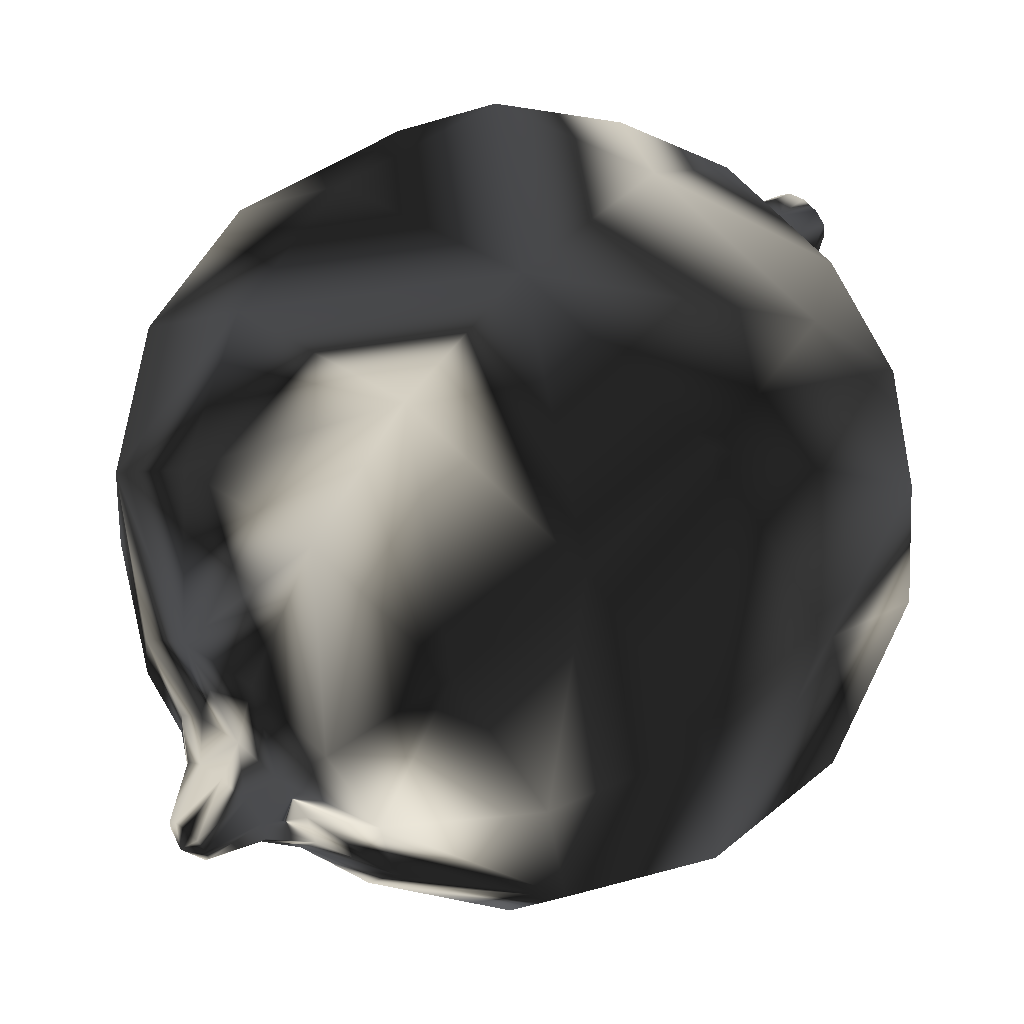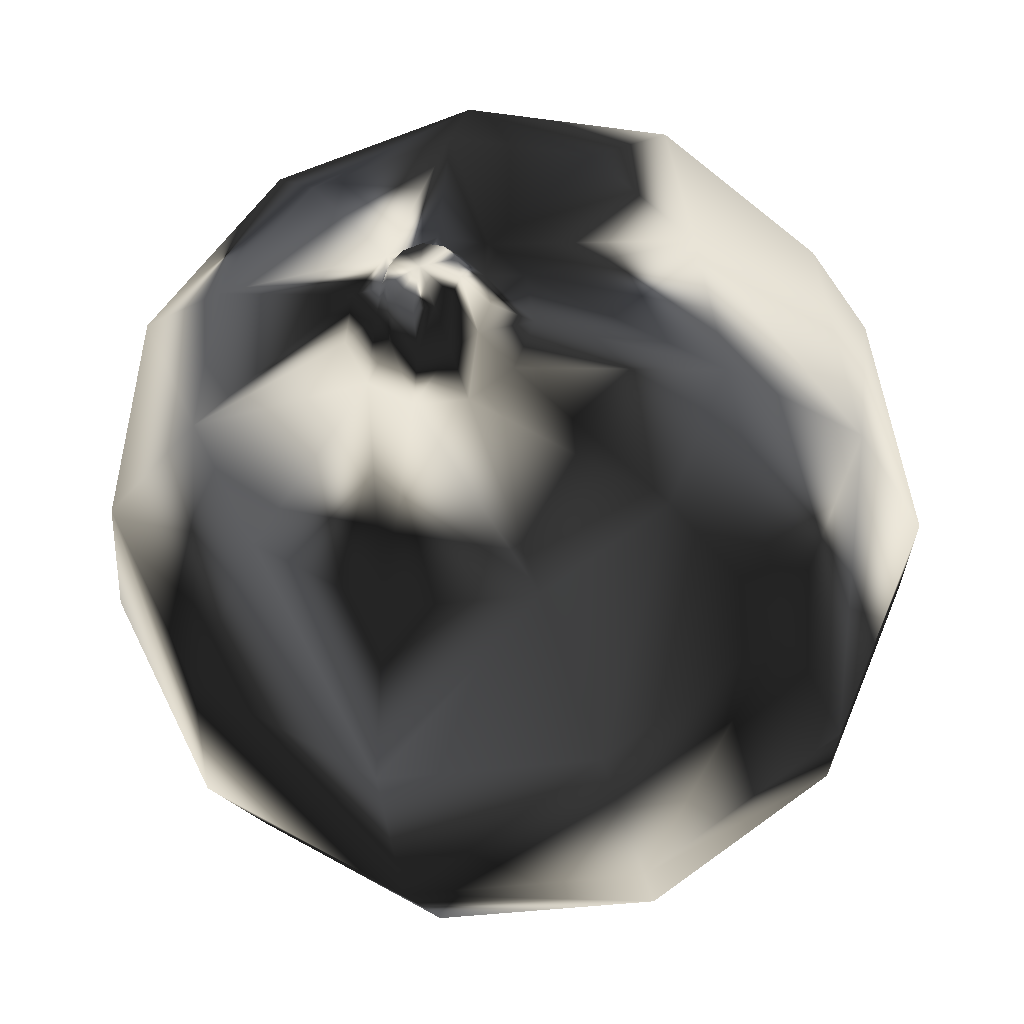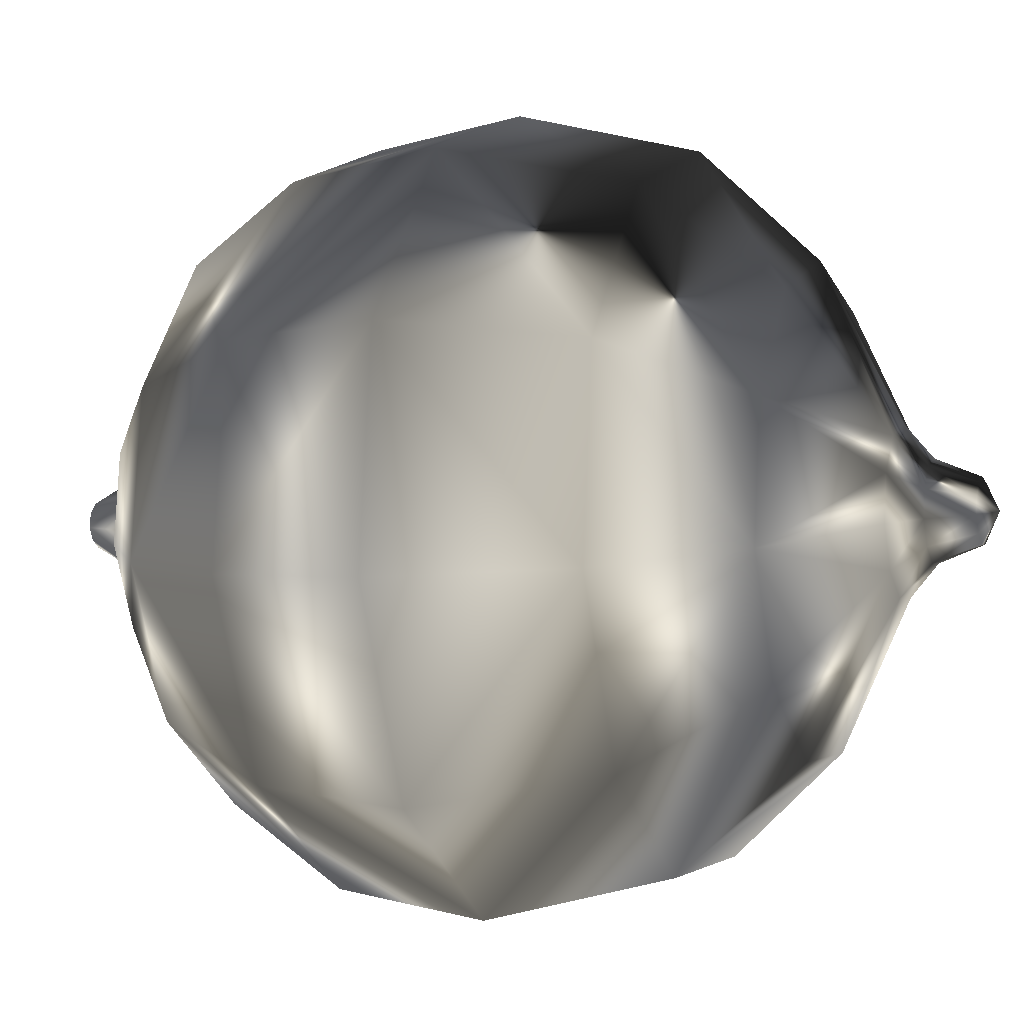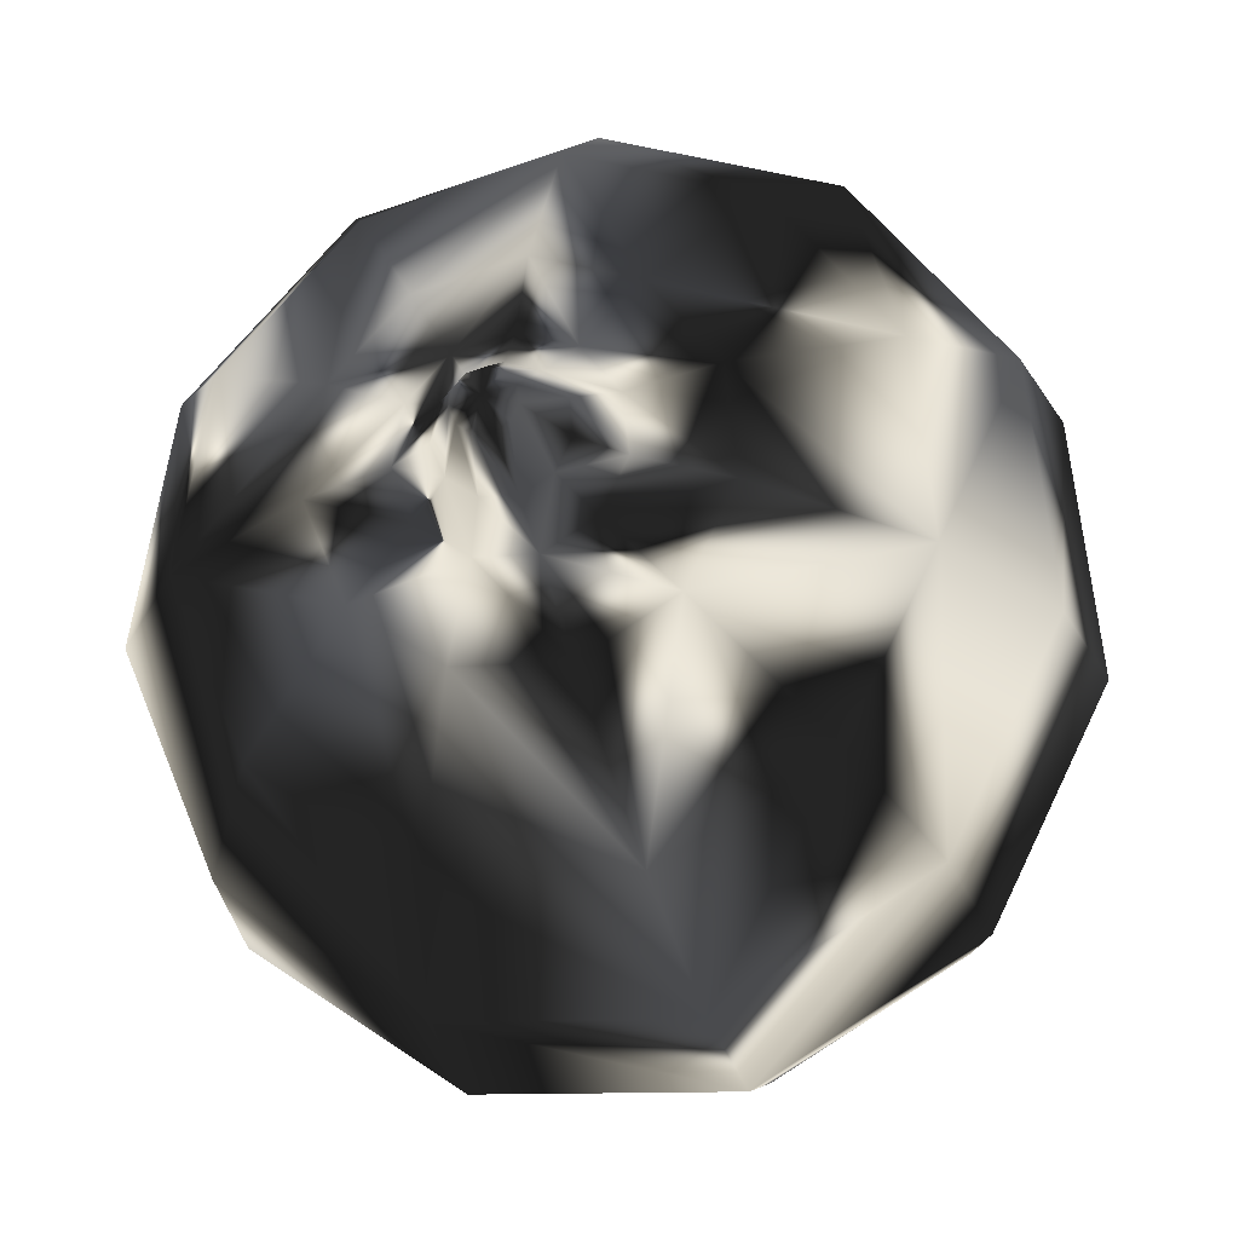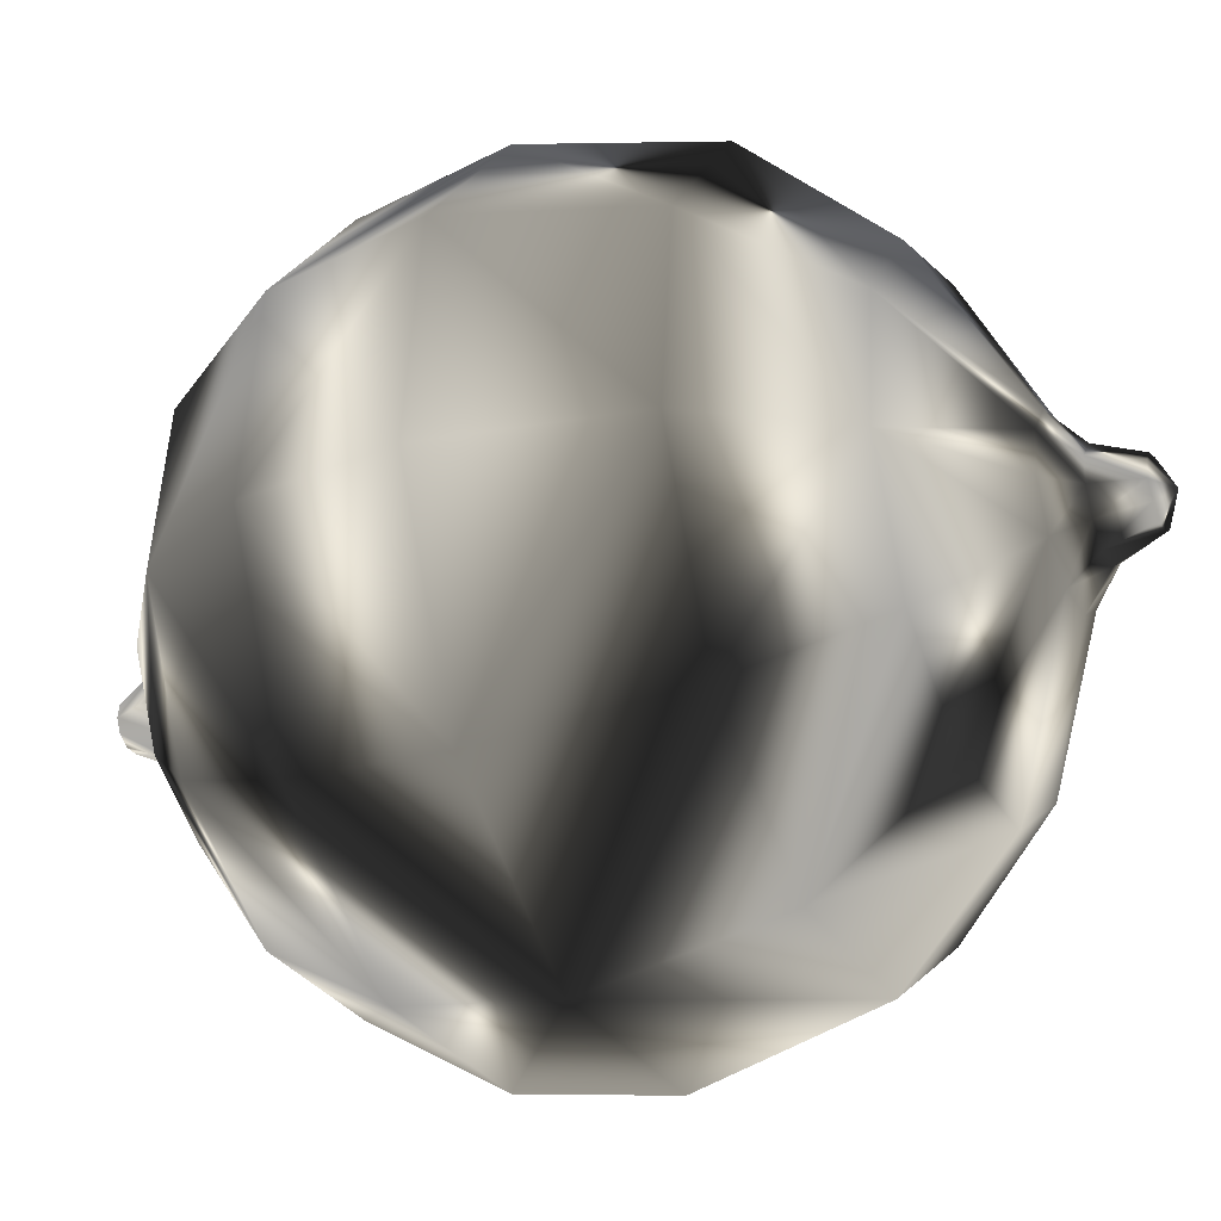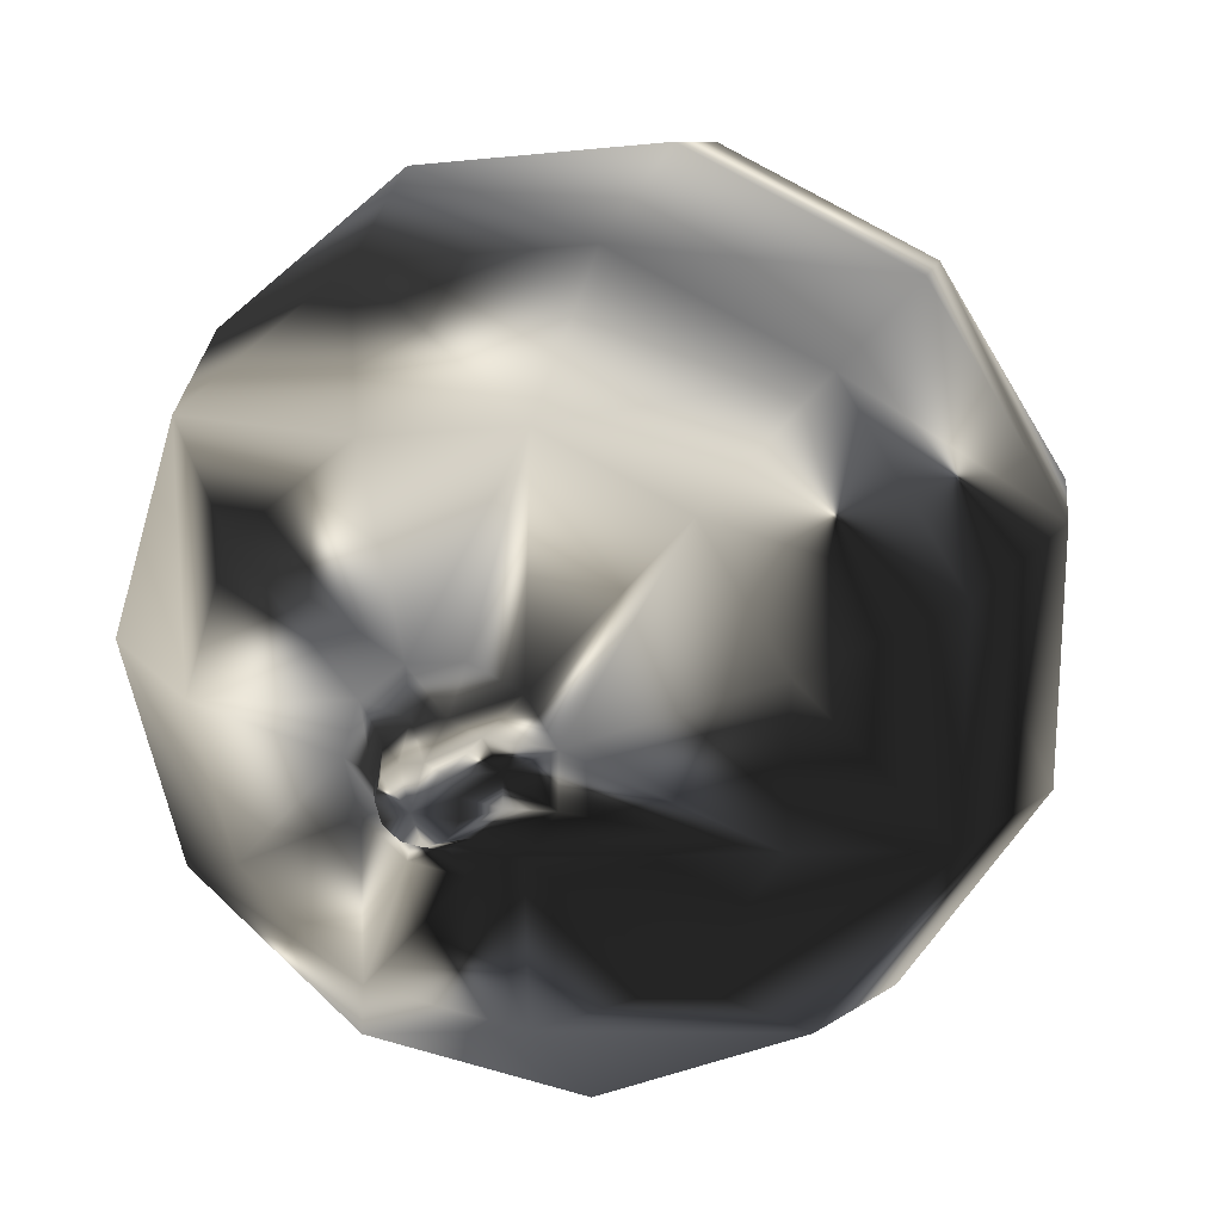
<metadata>
{"format":"obj","ext":"obj","renderer":"f3d","projection":"perspective","resolution":1024,"background":"white","views":[{"elev":-20.2,"azim":168.9,"up":"+Y"},{"elev":-26.2,"azim":-129.5,"up":"+Z"},{"elev":-3.0,"azim":152.4,"up":"+Z"},{"elev":-19.9,"azim":52.9,"up":"+Z"},{"elev":-30.7,"azim":155.8,"up":"+Z"},{"elev":69.1,"azim":-65.7,"up":"+Y"}]}
</metadata>
<code>
g lemonGreen
v -4.657 12.64 -0.047
v -4.825 12.18 0.1667
v -4.563 11.52 0.2883
v -4.614 10.9 0.5129
v -5.421 8.627 1.558
v -5.377 6.301 2.308
v -4.011 3.794 2.631
v -2.255 2.3 2.476
v -0.1993 1.604 1.949
v 2.044 1.742 1.078
v 3.061 2.098 0.5861
v 3.684 2.109 0.3531
v 4.466 1.768 0.178
v 4.834 1.868 0.01183
v -5.678 8.39 -0.4409
v -4.688 12.31 0.3659
v -4.349 11.71 0.5986
v -4.256 11.21 1.032
v -4.393 9.54 3.05
v -3.87 7.639 4.495
v -2.304 5.311 5.11
v -0.6527 3.723 4.803
v 1.058 2.721 3.775
v 2.737 2.357 2.084
v 3.436 2.431 1.13
v 3.908 2.307 0.6774
v 4.574 1.864 0.3355
v 0.2143 1.943 -2.785
v -5.754 5.953 -0.622
v -4.492 12.48 0.4342
v -4.043 11.98 0.7052
v -3.744 11.67 1.21
v -2.921 10.84 3.562
v -1.712 9.543 5.246
v 0.1421 7.469 5.961
v 1.642 5.748 5.601
v 2.86 4.31 4.402
v 3.729 3.232 2.429
v 3.972 2.904 1.317
v 4.228 2.59 0.7887
v 4.729 2.001 0.3896
v 2.272 1.928 -1.529
v -4.439 3.4 -0.6899
v -4.298 12.65 0.3501
v -3.741 12.25 0.574
v -3.241 12.11 0.9907
v -1.472 12.11 2.932
v 0.4118 11.41 4.322
v 2.55 9.583 4.914
v 3.901 7.732 4.619
v 4.633 5.867 3.63
v 4.705 4.089 2.004
v 4.5 3.368 1.087
v 4.542 2.866 0.6517
v 4.882 2.136 0.323
v 3.184 2.199 -0.8238
v -2.656 1.93 -0.6394
v -4.169 12.76 0.1402
v -3.541 12.42 0.2469
v -2.905 12.4 0.4437
v -0.5062 12.95 1.359
v 1.828 12.64 2.016
v 4.155 10.98 2.3
v 5.407 9.045 2.166
v 5.815 6.897 1.706
v 5.356 4.657 0.9438
v 4.852 3.675 0.5136
v 4.752 3.049 0.3099
v 4.984 2.225 0.157
v 3.758 2.169 -0.4876
v -0.5139 1.314 -0.4964
v -4.146 12.78 -0.1289
v -3.504 12.45 -0.1724
v -2.843 12.45 -0.2574
v -0.3301 13.1 -0.6574
v 2.086 12.85 -0.9394
v 4.447 11.22 -1.05
v 5.682 9.27 -0.977
v 6.03 7.074 -0.7613
v 5.475 4.754 -0.4147
v 4.917 3.727 -0.2211
v 4.791 3.081 -0.1282
v 5.003 2.24 -0.05582
v 4.501 1.797 -0.2304
v 1.871 1.582 -0.2688
v -4.235 12.7 -0.3716
v -3.643 12.33 -0.5508
v -3.076 12.24 -0.89
v -0.9996 12.5 -2.476
v 1.104 11.98 -3.606
v 3.335 10.23 -4.072
v 4.638 8.336 -3.813
v 5.211 6.341 -2.987
v 5.024 4.35 -1.641
v 4.673 3.509 -0.8841
v 4.645 2.95 -0.5235
v 4.932 2.177 -0.2478
v -4.86 12.15 -0.09996
v 2.968 2.012 -0.1422
v -4.409 12.55 -0.511
v -3.914 12.09 -0.768
v -3.529 11.84 -1.253
v -2.302 11.35 -3.521
v -0.8051 10.29 -5.137
v 1.17 8.312 -5.808
v 2.607 6.539 -5.441
v 3.617 4.931 -4.265
v 4.146 3.574 -2.344
v 4.198 3.089 -1.265
v 4.362 2.7 -0.7505
v 4.795 2.055 -0.3581
v -4.616 11.47 -0.1274
v 3.629 2.058 -0.08118
v -4.612 12.37 -0.5028
v -4.231 11.81 -0.7552
v -4.059 11.38 -1.232
v -3.825 10.01 -3.459
v -3.036 8.322 -5.047
v -1.359 6.085 -5.705
v 0.2339 4.45 -5.345
v 1.754 3.291 -4.19
v 3.12 2.671 -2.303
v 3.643 2.601 -1.242
v 4.031 2.409 -0.7371
v 4.634 1.913 -0.3516
v -4.703 10.81 -0.1821
v 4.438 1.743 -0.03296
v -4.78 12.22 -0.3495
v -4.492 11.58 -0.5164
v -4.496 10.99 -0.8325
v -5.083 8.904 -2.311
v -4.881 6.707 -3.364
v -3.45 4.254 -3.797
v -1.728 2.732 -3.555
f 2 16 1
f 17 16 2
f 2 3 17
f 3 4 18
f 3 18 17
f 5 18 4
f 18 5 19
f 5 6 20
f 5 20 19
f 20 6 21
f 6 7 21
f 8 21 7
f 21 8 22
f 22 9 23
f 9 22 8
f 23 10 24
f 10 23 9
f 25 10 11
f 10 25 24
f 25 12 26
f 12 25 11
f 26 13 27
f 13 26 12
f 13 14 27
f 16 30 1
f 17 31 16
f 16 31 30
f 18 32 17
f 17 32 31
f 18 19 33
f 18 33 32
f 20 34 19
f 19 34 33
f 35 20 21
f 20 35 34
f 22 35 21
f 35 22 36
f 23 36 22
f 36 23 37
f 24 37 23
f 37 24 38
f 25 38 24
f 38 25 39
f 26 39 25
f 39 26 40
f 27 40 26
f 40 27 41
f 27 14 41
f 30 44 1
f 31 44 30
f 44 31 45
f 45 32 46
f 32 45 31
f 46 33 47
f 33 46 32
f 34 47 33
f 47 34 48
f 35 48 34
f 48 35 49
f 50 35 36
f 35 50 49
f 51 36 37
f 36 51 50
f 52 51 37
f 52 37 38
f 53 52 38
f 53 38 39
f 54 53 39
f 54 39 40
f 55 40 41
f 40 55 54
f 41 14 55
f 44 58 1
f 45 58 44
f 58 45 59
f 46 59 45
f 59 46 60
f 61 60 46
f 46 47 61
f 48 61 47
f 61 48 62
f 49 62 48
f 62 49 63
f 64 49 50
f 49 64 63
f 65 50 51
f 50 65 64
f 65 52 66
f 52 65 51
f 66 53 67
f 53 66 52
f 67 54 68
f 54 67 53
f 69 54 55
f 54 69 68
f 55 14 69
f 58 72 1
f 59 72 58
f 72 59 73
f 60 73 59
f 73 60 74
f 60 61 75
f 60 75 74
f 62 75 61
f 75 62 76
f 63 76 62
f 76 63 77
f 78 63 64
f 63 78 77
f 79 64 65
f 64 79 78
f 66 79 65
f 79 66 80
f 67 80 66
f 80 67 81
f 68 81 67
f 81 68 82
f 83 68 69
f 68 83 82
f 69 14 83
f 72 86 1
f 87 72 73
f 72 87 86
f 88 73 74
f 73 88 87
f 75 88 74
f 88 75 89
f 90 75 76
f 75 90 89
f 77 91 76
f 76 91 90
f 78 91 77
f 91 78 92
f 79 92 78
f 92 79 93
f 93 79 94
f 79 80 94
f 94 80 95
f 80 81 95
f 95 81 96
f 81 82 96
f 83 96 82
f 96 83 97
f 83 14 97
f 86 100 1
f 86 87 101
f 86 101 100
f 102 87 88
f 102 101 87
f 103 102 88
f 103 88 89
f 104 89 90
f 89 104 103
f 90 91 105
f 90 105 104
f 92 105 91
f 105 92 106
f 93 106 92
f 106 93 107
f 107 94 108
f 94 107 93
f 109 108 94
f 94 95 109
f 109 96 110
f 96 109 95
f 97 110 96
f 110 97 111
f 97 14 111
f 100 114 1
f 101 114 100
f 114 101 115
f 102 115 101
f 115 102 116
f 117 116 102
f 102 103 117
f 104 117 103
f 117 104 118
f 105 118 104
f 118 105 119
f 106 120 105
f 105 120 119
f 107 121 106
f 120 106 121
f 122 107 108
f 107 122 121
f 123 108 109
f 108 123 122
f 124 109 110
f 123 109 124
f 110 111 125
f 110 125 124
f 111 14 125
f 114 128 1
f 115 128 114
f 128 115 129
f 116 129 115
f 129 116 130
f 131 116 117
f 116 131 130
f 118 131 117
f 131 118 132
f 119 132 118
f 132 119 133
f 120 134 119
f 119 134 133
f 134 120 28
f 120 121 28
f 28 121 42
f 121 122 42
f 123 42 122
f 42 123 56
f 56 123 70
f 123 124 70
f 84 70 124
f 124 125 84
f 125 14 84
f 128 98 1
f 98 129 112
f 129 98 128
f 126 129 130
f 129 126 112
f 15 130 131
f 130 15 126
f 132 15 131
f 15 132 29
f 29 133 43
f 133 29 132
f 43 133 57
f 133 134 57
f 57 134 71
f 134 28 71
f 71 42 85
f 42 71 28
f 85 56 99
f 56 85 42
f 99 70 113
f 70 99 56
f 127 113 70
f 70 84 127
f 84 14 127
f 98 2 1
f 3 2 98
f 3 98 112
f 3 126 4
f 126 3 112
f 4 15 5
f 15 4 126
f 5 29 6
f 29 5 15
f 7 6 29
f 7 29 43
f 7 57 8
f 57 7 43
f 8 71 9
f 71 8 57
f 10 9 71
f 10 71 85
f 11 10 85
f 11 85 99
f 12 11 99
f 12 99 113
f 12 127 13
f 127 12 113
f 127 14 13

</code>
